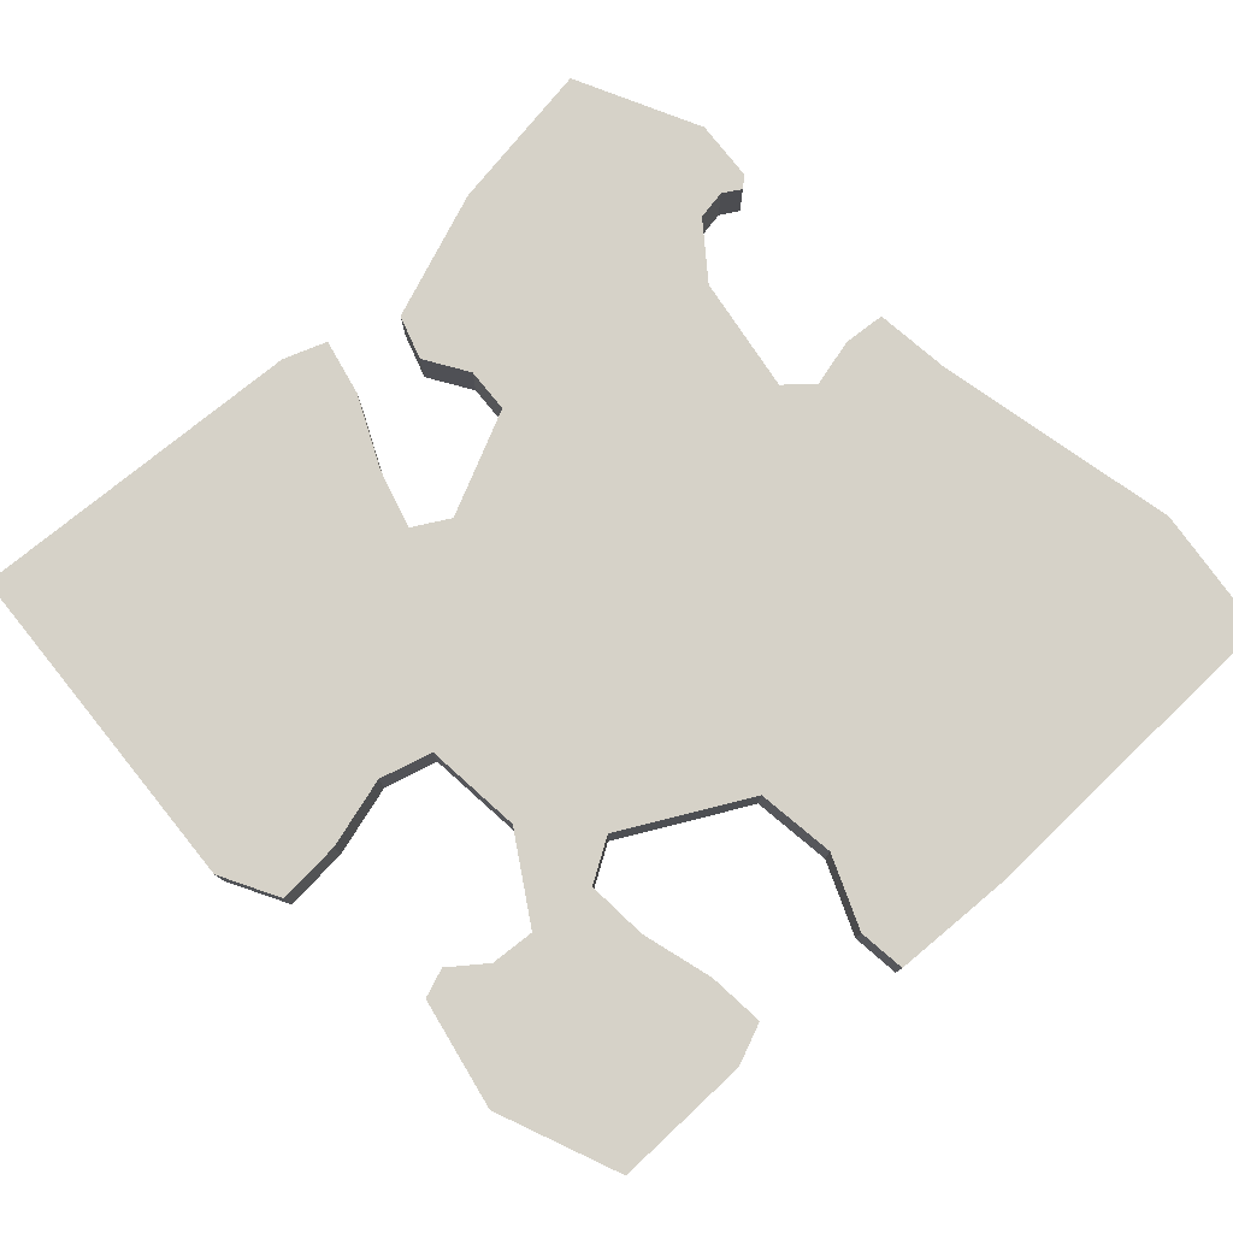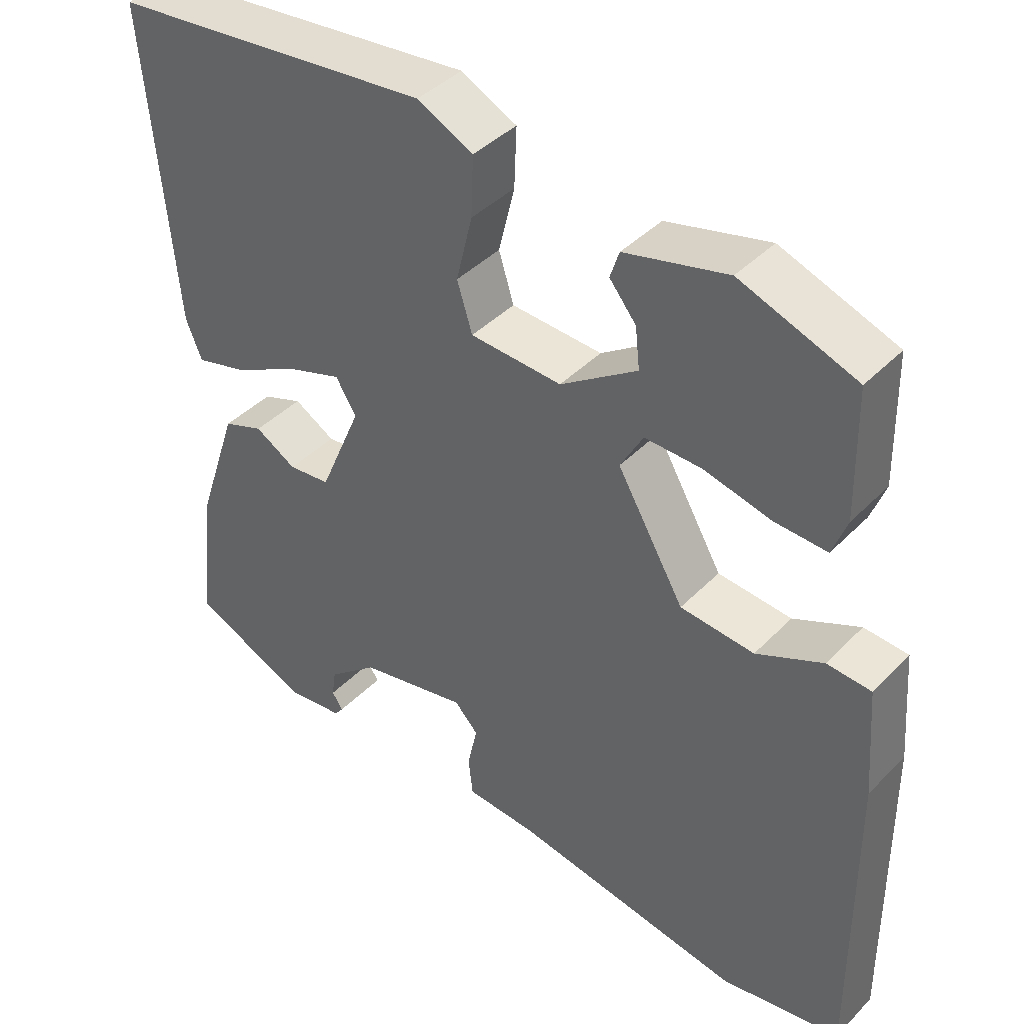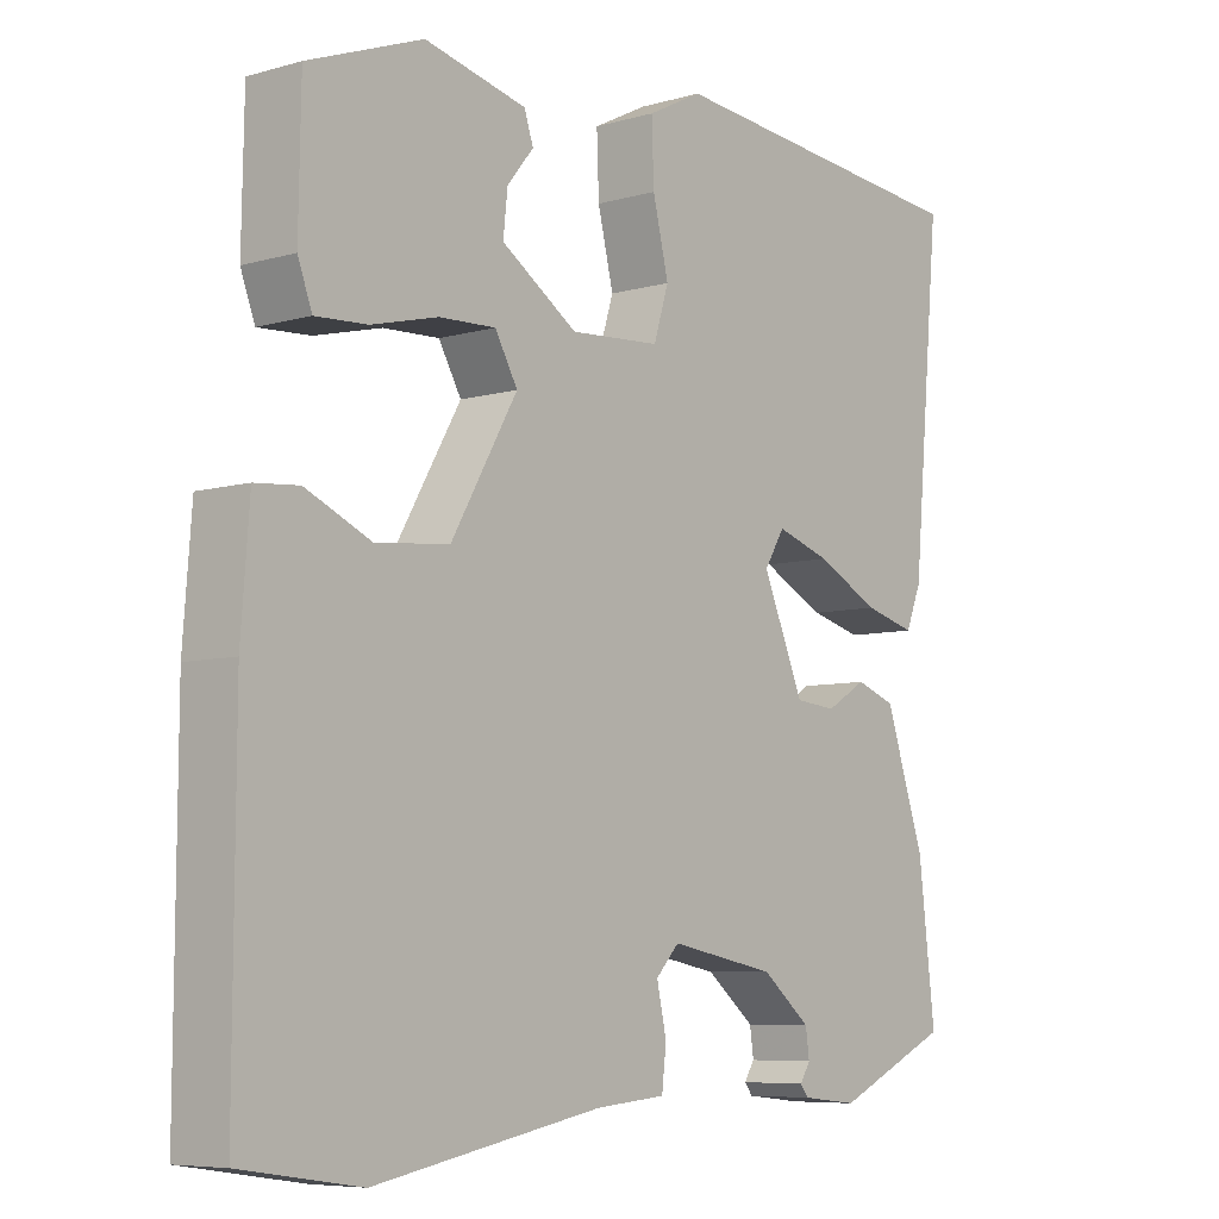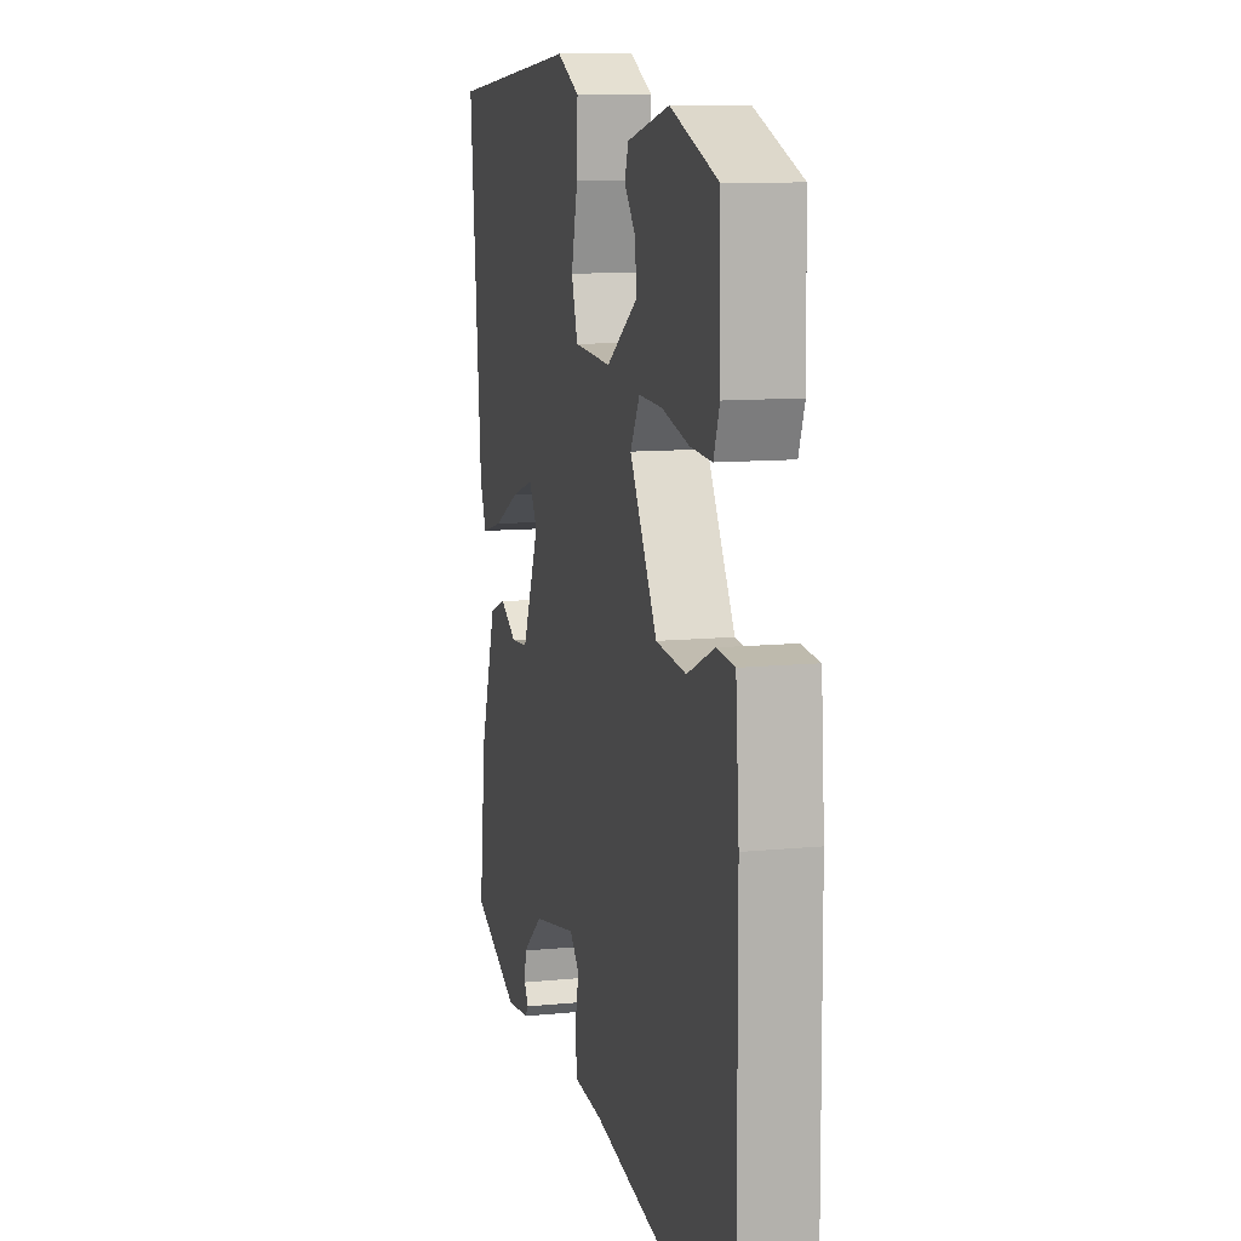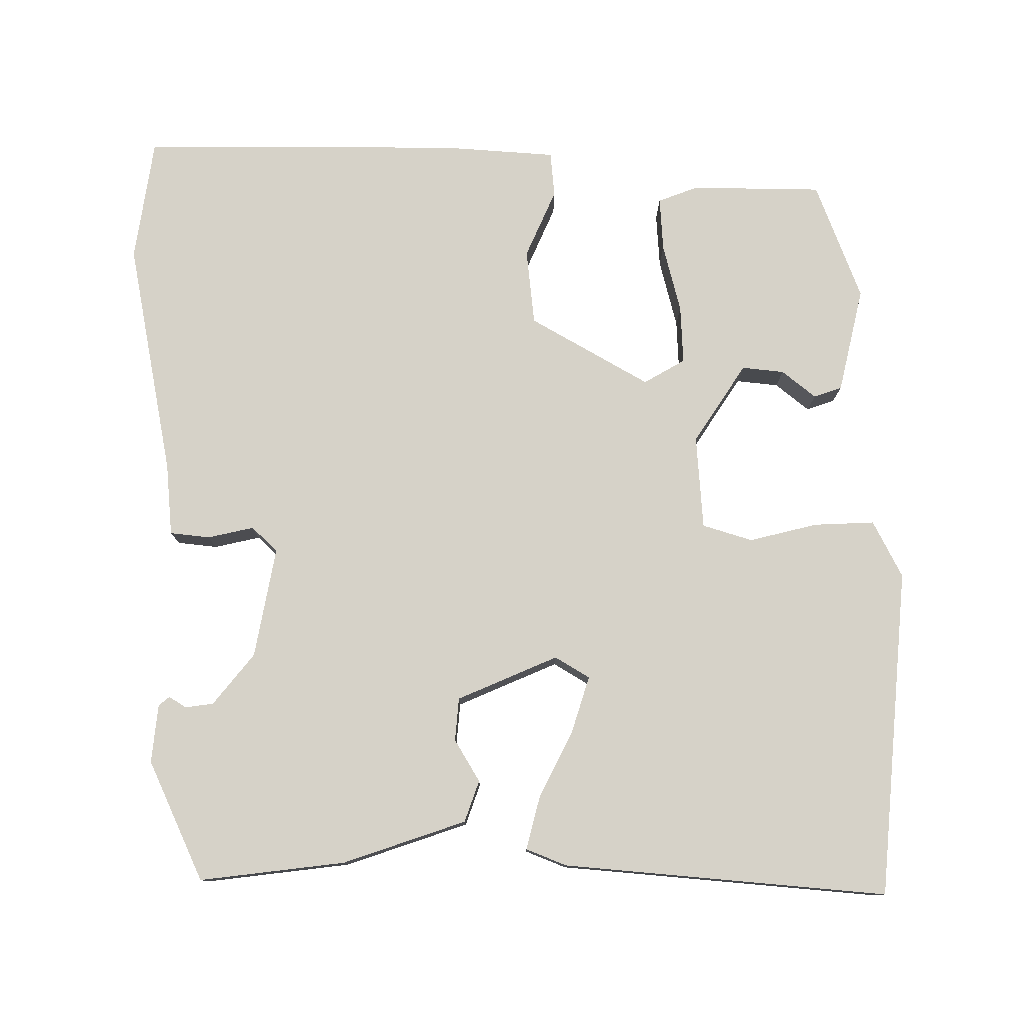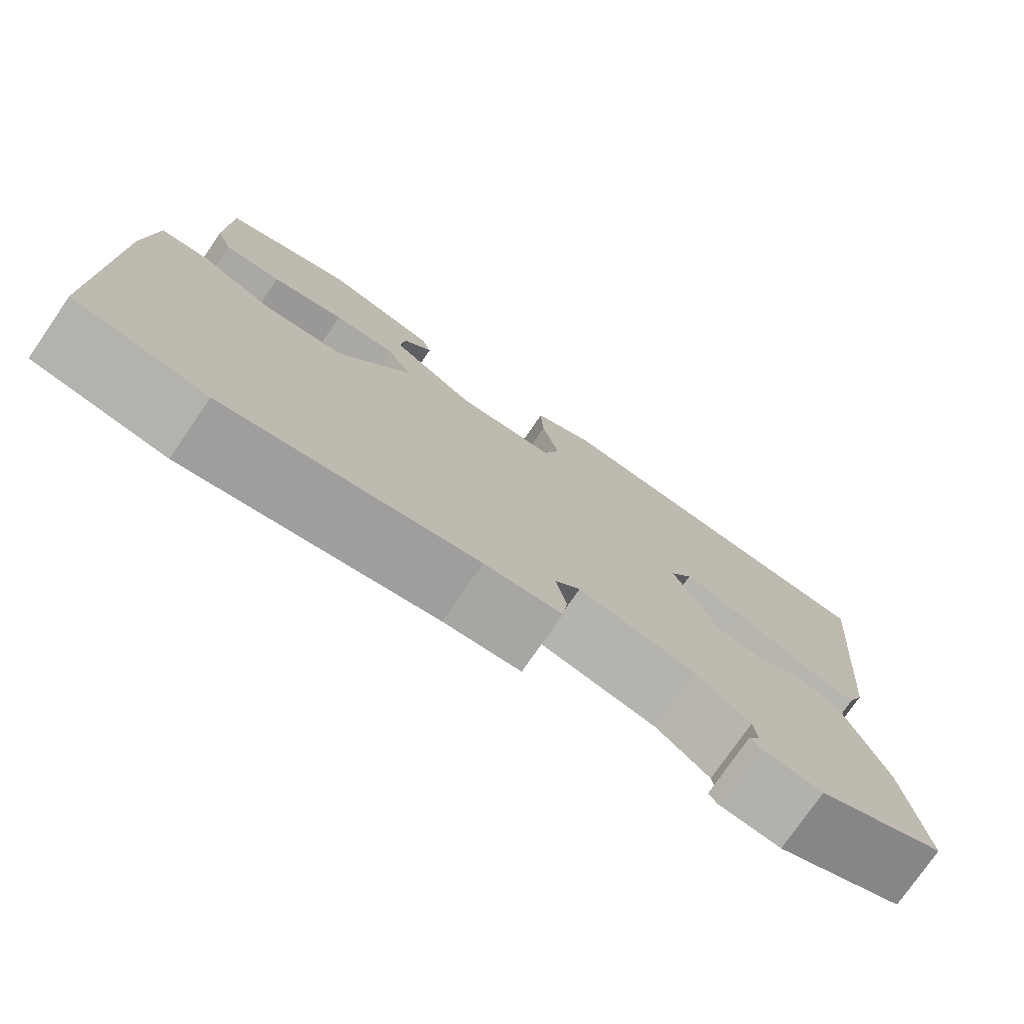
<metadata>
{"format":"obj","ext":"obj","renderer":"f3d","projection":"perspective","resolution":1024,"background":"white","views":[{"elev":78.0,"azim":45.8,"up":"+Y"},{"elev":40.7,"azim":39.2,"up":"+Z"},{"elev":-7.0,"azim":129.7,"up":"+Z"},{"elev":10.5,"azim":75.8,"up":"+Z"},{"elev":78.4,"azim":-90.1,"up":"+Y"},{"elev":-76.6,"azim":145.4,"up":"+Z"}]}
</metadata>
<code>
v -0.478 0.07 -0.401
v -0.456 0.07 -0.214
v -0.403 0.07 -0.056
v -0.35 0.07 -0.037
v -0.296 0.07 -0.069
v -0.241 0.07 -0.064
v -0.186 0.07 0.065
v -0.213 0.07 0.109
v -0.285 0.07 0.086
v -0.37 0.07 0.043
v -0.439 0.07 0.025
v -0.46 0.07 0.077
v -0.498 0.07 0.493
v -0.076 0.07 0.532
v -0.003 0.07 0.495
v -0.006 0.07 0.417
v -0.027 0.07 0.33
v -0.007 0.07 0.266
v 0.113 0.07 0.258
v 0.214 0.07 0.325
v 0.208 0.07 0.379
v 0.173 0.07 0.422
v 0.185 0.07 0.458
v 0.32 0.07 0.49
v 0.472 0.07 0.433
v 0.475 0.07 0.265
v 0.456 0.07 0.214
v 0.387 0.07 0.218
v 0.299 0.07 0.24
v 0.224 0.07 0.243
v 0.194 0.07 0.19
v 0.282 0.07 0.038
v 0.379 0.07 0.028
v 0.466 0.07 0.067
v 0.524 0.07 0.062
v 0.535 0.07 -0.083
v 0.537 0.07 -0.494
v 0.379 0.07 -0.518
v 0.077 0.07 -0.462
v -0.016 0.07 -0.454
v -0.022 0.07 -0.403
v -0.009 0.07 -0.344
v -0.04 0.07 -0.311
v -0.182 0.07 -0.338
v -0.247 0.07 -0.391
v -0.252 0.07 -0.427
v -0.238 0.07 -0.449
v -0.249 0.07 -0.463
v -0.324 0.07 -0.471
v -0.478 0 -0.401
v -0.456 0 -0.214
v -0.403 0 -0.056
v -0.35 0 -0.037
v -0.296 0 -0.069
v -0.241 0 -0.064
v -0.186 0 0.065
v -0.213 0 0.109
v -0.285 0 0.086
v -0.37 0 0.043
v -0.439 0 0.025
v -0.46 0 0.077
v -0.498 0 0.493
v -0.076 0 0.532
v -0.003 0 0.495
v -0.006 0 0.417
v -0.027 0 0.33
v -0.007 0 0.266
v 0.113 0 0.258
v 0.214 0 0.325
v 0.208 0 0.379
v 0.173 0 0.422
v 0.185 0 0.458
v 0.32 0 0.49
v 0.472 0 0.433
v 0.475 0 0.265
v 0.456 0 0.214
v 0.387 0 0.218
v 0.299 0 0.24
v 0.224 0 0.243
v 0.194 0 0.19
v 0.282 0 0.038
v 0.379 0 0.028
v 0.466 0 0.067
v 0.524 0 0.062
v 0.535 0 -0.083
v 0.537 0 -0.494
v 0.379 0 -0.518
v 0.077 0 -0.462
v -0.016 0 -0.454
v -0.022 0 -0.403
v -0.009 0 -0.344
v -0.04 0 -0.311
v -0.182 0 -0.338
v -0.247 0 -0.391
v -0.252 0 -0.427
v -0.238 0 -0.449
v -0.249 0 -0.463
v -0.324 0 -0.471
f 49 1 2
f 48 49 2
f 47 48 2
f 46 47 2
f 3 4 5
f 2 3 5
f 46 2 5
f 45 46 5
f 44 45 5 6
f 43 44 6 7
f 42 43 7
f 39 40 41 42
f 38 39 42
f 37 38 42
f 36 37 42
f 35 36 42
f 34 35 42
f 33 34 42
f 32 33 42 7
f 31 32 7 8
f 30 31 8
f 27 28 29
f 26 27 29
f 25 26 29
f 24 25 29
f 23 24 29
f 21 22 23
f 21 23 29
f 20 21 29 30
f 15 16 17
f 14 15 17
f 13 14 17
f 12 13 17
f 11 12 17
f 10 11 17
f 9 10 17
f 8 9 17 18
f 30 8 18 19
f 19 20 30
f 51 50 98
f 51 98 97
f 51 97 96
f 51 96 95
f 54 53 52
f 54 52 51
f 54 51 95
f 54 95 94
f 55 54 94 93
f 56 55 93 92
f 56 92 91
f 91 90 89 88
f 91 88 87
f 91 87 86
f 91 86 85
f 91 85 84
f 91 84 83
f 91 83 82
f 56 91 82 81
f 57 56 81 80
f 57 80 79
f 78 77 76
f 78 76 75
f 78 75 74
f 78 74 73
f 78 73 72
f 72 71 70
f 78 72 70
f 79 78 70 69
f 66 65 64
f 66 64 63
f 66 63 62
f 66 62 61
f 66 61 60
f 66 60 59
f 66 59 58
f 67 66 58 57
f 68 67 57 79
f 79 69 68
f 1 50 51 2
f 2 51 52 3
f 3 52 53 4
f 4 53 54 5
f 5 54 55 6
f 6 55 56 7
f 7 56 57 8
f 8 57 58 9
f 9 58 59 10
f 10 59 60 11
f 11 60 61 12
f 12 61 62 13
f 13 62 63 14
f 14 63 64 15
f 15 64 65 16
f 16 65 66 17
f 17 66 67 18
f 18 67 68 19
f 19 68 69 20
f 20 69 70 21
f 21 70 71 22
f 22 71 72 23
f 23 72 73 24
f 24 73 74 25
f 25 74 75 26
f 26 75 76 27
f 27 76 77 28
f 28 77 78 29
f 29 78 79 30
f 30 79 80 31
f 31 80 81 32
f 32 81 82 33
f 33 82 83 34
f 34 83 84 35
f 35 84 85 36
f 36 85 86 37
f 37 86 87 38
f 38 87 88 39
f 39 88 89 40
f 40 89 90 41
f 41 90 91 42
f 42 91 92 43
f 43 92 93 44
f 44 93 94 45
f 45 94 95 46
f 46 95 96 47
f 47 96 97 48
f 48 97 98 49
f 49 98 50 1

</code>
